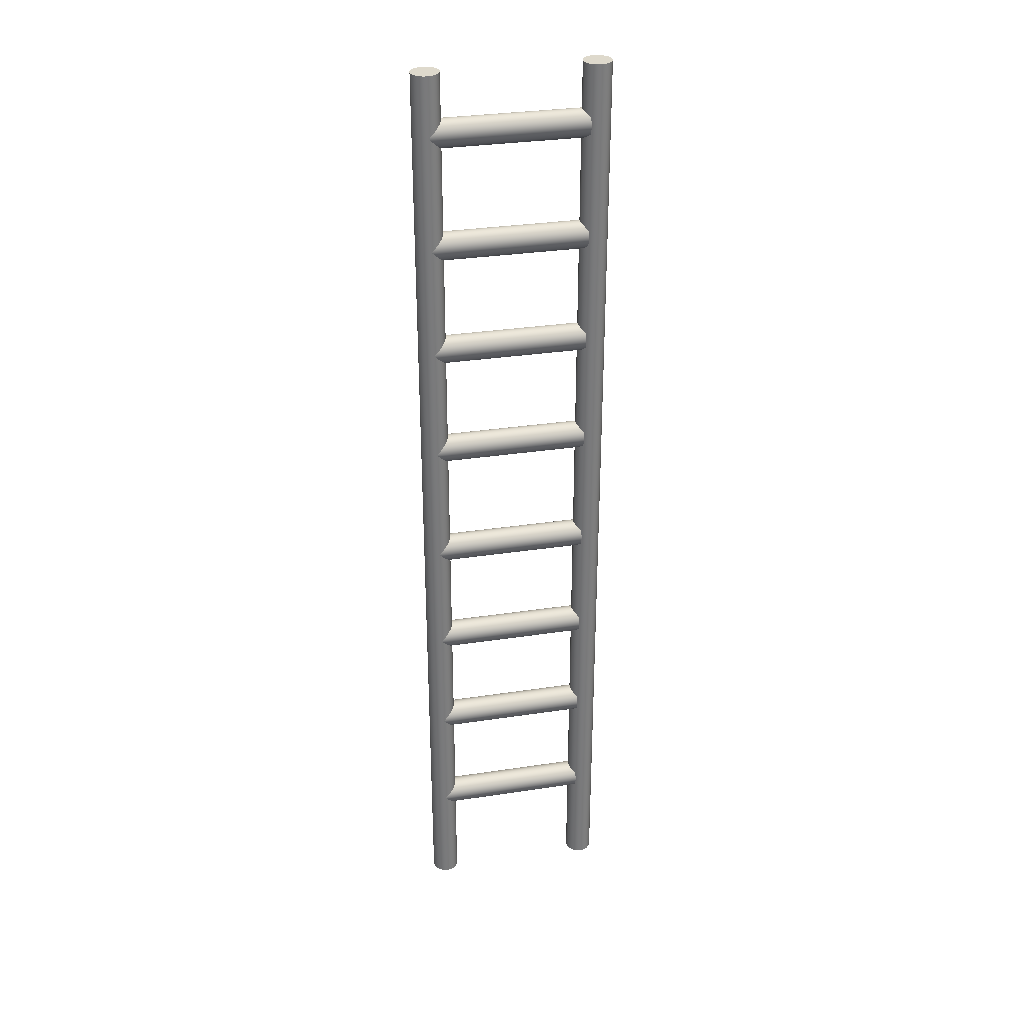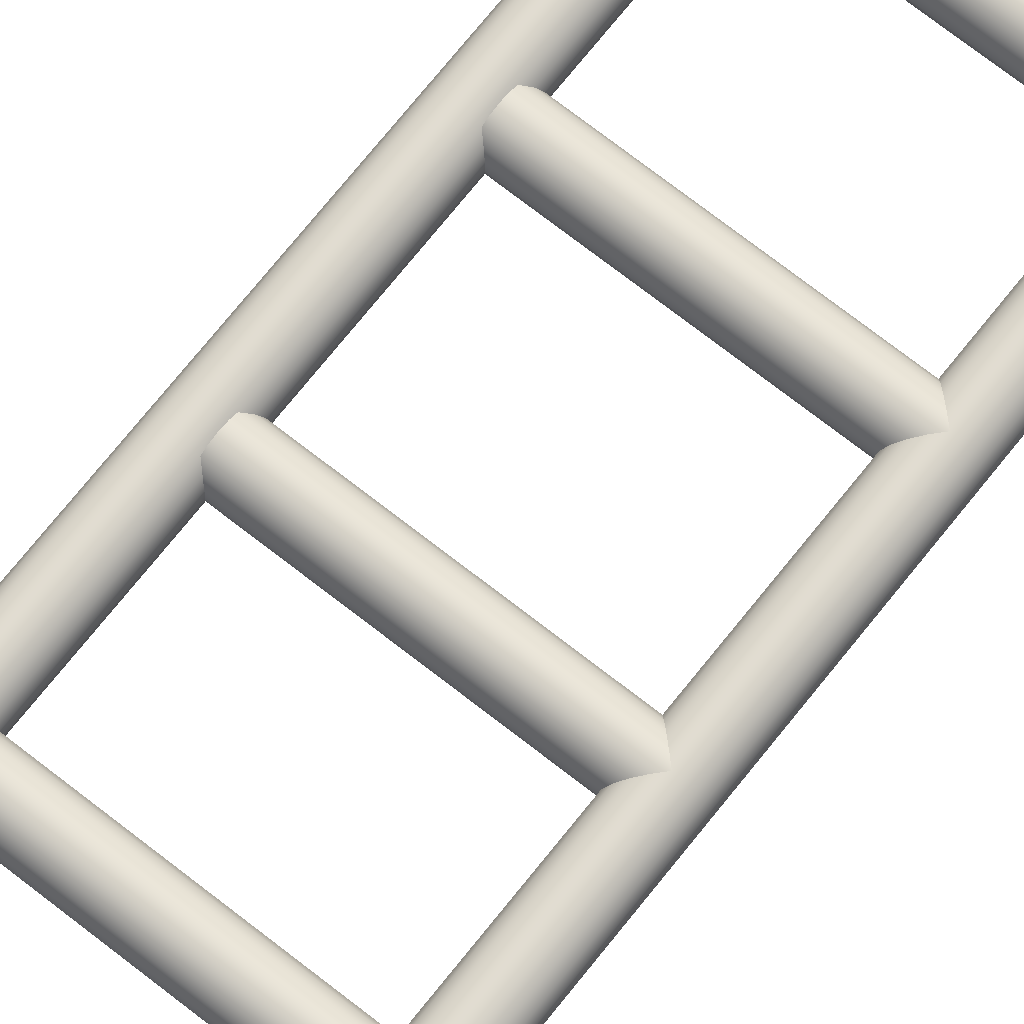
<metadata>
{"format":"obj","ext":"obj","renderer":"f3d","projection":"perspective","resolution":1024,"background":"white","views":[{"elev":32.2,"azim":168.0,"up":"+Y"},{"elev":70.6,"azim":38.3,"up":"+Z"}]}
</metadata>
<code>
g default
v 6.743 2.232 -4.482
v 6.743 2.213 -4.52
v 6.743 2.183 -4.549
v 6.743 2.146 -4.568
v 6.743 2.104 -4.575
v 6.743 2.063 -4.568
v 6.743 2.026 -4.549
v 6.743 1.996 -4.52
v 6.743 1.977 -4.482
v 6.743 1.97 -4.441
v 6.743 1.977 -4.399
v 6.743 1.996 -4.362
v 6.743 2.026 -4.332
v 6.743 2.063 -4.313
v 6.743 2.104 -4.307
v 6.743 2.146 -4.313
v 6.743 2.183 -4.332
v 6.743 2.213 -4.362
v 6.743 2.232 -4.399
v 6.743 2.239 -4.441
v 5.256 2.232 -4.482
v 5.256 2.213 -4.52
v 5.256 2.183 -4.549
v 5.256 2.146 -4.568
v 5.256 2.104 -4.575
v 5.256 2.063 -4.568
v 5.256 2.026 -4.549
v 5.256 1.996 -4.52
v 5.256 1.977 -4.482
v 5.256 1.97 -4.441
v 5.256 1.977 -4.399
v 5.256 1.996 -4.362
v 5.256 2.026 -4.332
v 5.256 2.063 -4.313
v 5.256 2.104 -4.307
v 5.256 2.146 -4.313
v 5.256 2.183 -4.332
v 5.256 2.213 -4.362
v 5.256 2.232 -4.399
v 5.256 2.239 -4.441
v 6.743 2.104 -4.441
v 5.256 2.104 -4.441
g pCylinder12
f 1 2 22 21
f 2 3 23 22
f 3 4 24 23
f 4 5 25 24
f 5 6 26 25
f 6 7 27 26
f 7 8 28 27
f 8 9 29 28
f 9 10 30 29
f 10 11 31 30
f 11 12 32 31
f 12 13 33 32
f 13 14 34 33
f 14 15 35 34
f 15 16 36 35
f 16 17 37 36
f 17 18 38 37
f 18 19 39 38
f 19 20 40 39
f 20 1 21 40
f 2 1 41
f 3 2 41
f 4 3 41
f 5 4 41
f 6 5 41
f 7 6 41
f 8 7 41
f 9 8 41
f 10 9 41
f 11 10 41
f 12 11 41
f 13 12 41
f 14 13 41
f 15 14 41
f 16 15 41
f 17 16 41
f 18 17 41
f 19 18 41
f 20 19 41
f 1 20 41
f 21 22 42
f 22 23 42
f 23 24 42
f 24 25 42
f 25 26 42
f 26 27 42
f 27 28 42
f 28 29 42
f 29 30 42
f 30 31 42
f 31 32 42
f 32 33 42
f 33 34 42
f 34 35 42
f 35 36 42
f 36 37 42
f 37 38 42
f 38 39 42
f 39 40 42
f 40 21 42
g default
v 6.872 -0.06521 -4.482
v 6.853 -0.06521 -4.52
v 6.823 -0.06521 -4.549
v 6.785 -0.06521 -4.568
v 6.744 -0.06521 -4.575
v 6.703 -0.06521 -4.568
v 6.665 -0.06521 -4.549
v 6.635 -0.06521 -4.52
v 6.616 -0.06521 -4.482
v 6.61 -0.06521 -4.441
v 6.616 -0.06521 -4.399
v 6.635 -0.06521 -4.362
v 6.665 -0.06521 -4.332
v 6.703 -0.06521 -4.313
v 6.744 -0.06521 -4.307
v 6.785 -0.06521 -4.313
v 6.823 -0.06521 -4.332
v 6.853 -0.06521 -4.362
v 6.872 -0.06521 -4.399
v 6.878 -0.06521 -4.441
v 6.872 9.254 -4.482
v 6.853 9.254 -4.52
v 6.823 9.254 -4.549
v 6.785 9.254 -4.568
v 6.744 9.254 -4.575
v 6.703 9.254 -4.568
v 6.665 9.254 -4.549
v 6.635 9.254 -4.52
v 6.616 9.254 -4.482
v 6.61 9.254 -4.441
v 6.616 9.254 -4.399
v 6.635 9.254 -4.362
v 6.665 9.254 -4.332
v 6.703 9.254 -4.313
v 6.744 9.254 -4.307
v 6.785 9.254 -4.313
v 6.823 9.254 -4.332
v 6.853 9.254 -4.362
v 6.872 9.254 -4.399
v 6.878 9.254 -4.441
v 6.744 -0.06521 -4.441
v 6.744 9.254 -4.441
g pCylinder10
f 43 44 64 63
f 44 45 65 64
f 45 46 66 65
f 46 47 67 66
f 47 48 68 67
f 48 49 69 68
f 49 50 70 69
f 50 51 71 70
f 51 52 72 71
f 52 53 73 72
f 53 54 74 73
f 54 55 75 74
f 55 56 76 75
f 56 57 77 76
f 57 58 78 77
f 58 59 79 78
f 59 60 80 79
f 60 61 81 80
f 61 62 82 81
f 62 43 63 82
f 44 43 83
f 45 44 83
f 46 45 83
f 47 46 83
f 48 47 83
f 49 48 83
f 50 49 83
f 51 50 83
f 52 51 83
f 53 52 83
f 54 53 83
f 55 54 83
f 56 55 83
f 57 56 83
f 58 57 83
f 59 58 83
f 60 59 83
f 61 60 83
f 62 61 83
f 43 62 83
f 63 64 84
f 64 65 84
f 65 66 84
f 66 67 84
f 67 68 84
f 68 69 84
f 69 70 84
f 70 71 84
f 71 72 84
f 72 73 84
f 73 74 84
f 74 75 84
f 75 76 84
f 76 77 84
f 77 78 84
f 78 79 84
f 79 80 84
f 80 81 84
f 81 82 84
f 82 63 84
g default
v 6.743 1.142 -4.482
v 6.743 1.123 -4.52
v 6.743 1.093 -4.549
v 6.743 1.056 -4.568
v 6.743 1.015 -4.575
v 6.743 0.9731 -4.568
v 6.743 0.9357 -4.549
v 6.743 0.906 -4.52
v 6.743 0.887 -4.482
v 6.743 0.8804 -4.441
v 6.743 0.887 -4.399
v 6.743 0.906 -4.362
v 6.743 0.9357 -4.332
v 6.743 0.9731 -4.313
v 6.743 1.015 -4.307
v 6.743 1.056 -4.313
v 6.743 1.093 -4.332
v 6.743 1.123 -4.362
v 6.743 1.142 -4.399
v 6.743 1.149 -4.441
v 5.256 1.142 -4.482
v 5.256 1.123 -4.52
v 5.256 1.093 -4.549
v 5.256 1.056 -4.568
v 5.256 1.015 -4.575
v 5.256 0.9731 -4.568
v 5.256 0.9357 -4.549
v 5.256 0.906 -4.52
v 5.256 0.887 -4.482
v 5.256 0.8804 -4.441
v 5.256 0.887 -4.399
v 5.256 0.906 -4.362
v 5.256 0.9357 -4.332
v 5.256 0.9731 -4.313
v 5.256 1.015 -4.307
v 5.256 1.056 -4.313
v 5.256 1.093 -4.332
v 5.256 1.123 -4.362
v 5.256 1.142 -4.399
v 5.256 1.149 -4.441
v 6.743 1.015 -4.441
v 5.256 1.015 -4.441
g pCylinder11
f 85 86 106 105
f 86 87 107 106
f 87 88 108 107
f 88 89 109 108
f 89 90 110 109
f 90 91 111 110
f 91 92 112 111
f 92 93 113 112
f 93 94 114 113
f 94 95 115 114
f 95 96 116 115
f 96 97 117 116
f 97 98 118 117
f 98 99 119 118
f 99 100 120 119
f 100 101 121 120
f 101 102 122 121
f 102 103 123 122
f 103 104 124 123
f 104 85 105 124
f 86 85 125
f 87 86 125
f 88 87 125
f 89 88 125
f 90 89 125
f 91 90 125
f 92 91 125
f 93 92 125
f 94 93 125
f 95 94 125
f 96 95 125
f 97 96 125
f 98 97 125
f 99 98 125
f 100 99 125
f 101 100 125
f 102 101 125
f 103 102 125
f 104 103 125
f 85 104 125
f 105 106 126
f 106 107 126
f 107 108 126
f 108 109 126
f 109 110 126
f 110 111 126
f 111 112 126
f 112 113 126
f 113 114 126
f 114 115 126
f 115 116 126
f 116 117 126
f 117 118 126
f 118 119 126
f 119 120 126
f 120 121 126
f 121 122 126
f 122 123 126
f 123 124 126
f 124 105 126
g default
v 6.743 4.389 -4.482
v 6.743 4.37 -4.52
v 6.743 4.34 -4.549
v 6.743 4.303 -4.568
v 6.743 4.261 -4.575
v 6.743 4.22 -4.568
v 6.743 4.182 -4.549
v 6.743 4.153 -4.52
v 6.743 4.134 -4.482
v 6.743 4.127 -4.441
v 6.743 4.134 -4.399
v 6.743 4.153 -4.362
v 6.743 4.182 -4.332
v 6.743 4.22 -4.313
v 6.743 4.261 -4.307
v 6.743 4.303 -4.313
v 6.743 4.34 -4.332
v 6.743 4.37 -4.362
v 6.743 4.389 -4.399
v 6.743 4.395 -4.441
v 5.256 4.389 -4.482
v 5.256 4.37 -4.52
v 5.256 4.34 -4.549
v 5.256 4.303 -4.568
v 5.256 4.261 -4.575
v 5.256 4.22 -4.568
v 5.256 4.182 -4.549
v 5.256 4.153 -4.52
v 5.256 4.134 -4.482
v 5.256 4.127 -4.441
v 5.256 4.134 -4.399
v 5.256 4.153 -4.362
v 5.256 4.182 -4.332
v 5.256 4.22 -4.313
v 5.256 4.261 -4.307
v 5.256 4.303 -4.313
v 5.256 4.34 -4.332
v 5.256 4.37 -4.362
v 5.256 4.389 -4.399
v 5.256 4.395 -4.441
v 6.743 4.261 -4.441
v 5.256 4.261 -4.441
g pCylinder13
f 127 128 148 147
f 128 129 149 148
f 129 130 150 149
f 130 131 151 150
f 131 132 152 151
f 132 133 153 152
f 133 134 154 153
f 134 135 155 154
f 135 136 156 155
f 136 137 157 156
f 137 138 158 157
f 138 139 159 158
f 139 140 160 159
f 140 141 161 160
f 141 142 162 161
f 142 143 163 162
f 143 144 164 163
f 144 145 165 164
f 145 146 166 165
f 146 127 147 166
f 128 127 167
f 129 128 167
f 130 129 167
f 131 130 167
f 132 131 167
f 133 132 167
f 134 133 167
f 135 134 167
f 136 135 167
f 137 136 167
f 138 137 167
f 139 138 167
f 140 139 167
f 141 140 167
f 142 141 167
f 143 142 167
f 144 143 167
f 145 144 167
f 146 145 167
f 127 146 167
f 147 148 168
f 148 149 168
f 149 150 168
f 150 151 168
f 151 152 168
f 152 153 168
f 153 154 168
f 154 155 168
f 155 156 168
f 156 157 168
f 157 158 168
f 158 159 168
f 159 160 168
f 160 161 168
f 161 162 168
f 162 163 168
f 163 164 168
f 164 165 168
f 165 166 168
f 166 147 168
g default
v 6.743 3.299 -4.482
v 6.743 3.28 -4.52
v 6.743 3.25 -4.549
v 6.743 3.213 -4.568
v 6.743 3.171 -4.575
v 6.743 3.13 -4.568
v 6.743 3.093 -4.549
v 6.743 3.063 -4.52
v 6.743 3.044 -4.482
v 6.743 3.037 -4.441
v 6.743 3.044 -4.399
v 6.743 3.063 -4.362
v 6.743 3.093 -4.332
v 6.743 3.13 -4.313
v 6.743 3.171 -4.307
v 6.743 3.213 -4.313
v 6.743 3.25 -4.332
v 6.743 3.28 -4.362
v 6.743 3.299 -4.399
v 6.743 3.306 -4.441
v 5.256 3.299 -4.482
v 5.256 3.28 -4.52
v 5.256 3.25 -4.549
v 5.256 3.213 -4.568
v 5.256 3.171 -4.575
v 5.256 3.13 -4.568
v 5.256 3.093 -4.549
v 5.256 3.063 -4.52
v 5.256 3.044 -4.482
v 5.256 3.037 -4.441
v 5.256 3.044 -4.399
v 5.256 3.063 -4.362
v 5.256 3.093 -4.332
v 5.256 3.13 -4.313
v 5.256 3.171 -4.307
v 5.256 3.213 -4.313
v 5.256 3.25 -4.332
v 5.256 3.28 -4.362
v 5.256 3.299 -4.399
v 5.256 3.306 -4.441
v 6.743 3.171 -4.441
v 5.256 3.171 -4.441
g pCylinder14
f 169 170 190 189
f 170 171 191 190
f 171 172 192 191
f 172 173 193 192
f 173 174 194 193
f 174 175 195 194
f 175 176 196 195
f 176 177 197 196
f 177 178 198 197
f 178 179 199 198
f 179 180 200 199
f 180 181 201 200
f 181 182 202 201
f 182 183 203 202
f 183 184 204 203
f 184 185 205 204
f 185 186 206 205
f 186 187 207 206
f 187 188 208 207
f 188 169 189 208
f 170 169 209
f 171 170 209
f 172 171 209
f 173 172 209
f 174 173 209
f 175 174 209
f 176 175 209
f 177 176 209
f 178 177 209
f 179 178 209
f 180 179 209
f 181 180 209
f 182 181 209
f 183 182 209
f 184 183 209
f 185 184 209
f 186 185 209
f 187 186 209
f 188 187 209
f 169 188 209
f 189 190 210
f 190 191 210
f 191 192 210
f 192 193 210
f 193 194 210
f 194 195 210
f 195 196 210
f 196 197 210
f 197 198 210
f 198 199 210
f 199 200 210
f 200 201 210
f 201 202 210
f 202 203 210
f 203 204 210
f 204 205 210
f 205 206 210
f 206 207 210
f 207 208 210
f 208 189 210
g default
v 5.307 -0.06521 -4.482
v 5.288 -0.06521 -4.52
v 5.258 -0.06521 -4.549
v 5.221 -0.06521 -4.568
v 5.179 -0.06521 -4.575
v 5.138 -0.06521 -4.568
v 5.1 -0.06521 -4.549
v 5.071 -0.06521 -4.52
v 5.052 -0.06521 -4.482
v 5.045 -0.06521 -4.441
v 5.052 -0.06521 -4.399
v 5.071 -0.06521 -4.362
v 5.1 -0.06521 -4.332
v 5.138 -0.06521 -4.313
v 5.179 -0.06521 -4.307
v 5.221 -0.06521 -4.313
v 5.258 -0.06521 -4.332
v 5.288 -0.06521 -4.362
v 5.307 -0.06521 -4.399
v 5.313 -0.06521 -4.441
v 5.307 9.254 -4.482
v 5.288 9.254 -4.52
v 5.258 9.254 -4.549
v 5.221 9.254 -4.568
v 5.179 9.254 -4.575
v 5.138 9.254 -4.568
v 5.1 9.254 -4.549
v 5.071 9.254 -4.52
v 5.052 9.254 -4.482
v 5.045 9.254 -4.441
v 5.052 9.254 -4.399
v 5.071 9.254 -4.362
v 5.1 9.254 -4.332
v 5.138 9.254 -4.313
v 5.179 9.254 -4.307
v 5.221 9.254 -4.313
v 5.258 9.254 -4.332
v 5.288 9.254 -4.362
v 5.307 9.254 -4.399
v 5.313 9.254 -4.441
v 5.179 -0.06521 -4.441
v 5.179 9.254 -4.441
g pCylinder9
f 211 212 232 231
f 212 213 233 232
f 213 214 234 233
f 214 215 235 234
f 215 216 236 235
f 216 217 237 236
f 217 218 238 237
f 218 219 239 238
f 219 220 240 239
f 220 221 241 240
f 221 222 242 241
f 222 223 243 242
f 223 224 244 243
f 224 225 245 244
f 225 226 246 245
f 226 227 247 246
f 227 228 248 247
f 228 229 249 248
f 229 230 250 249
f 230 211 231 250
f 212 211 251
f 213 212 251
f 214 213 251
f 215 214 251
f 216 215 251
f 217 216 251
f 218 217 251
f 219 218 251
f 220 219 251
f 221 220 251
f 222 221 251
f 223 222 251
f 224 223 251
f 225 224 251
f 226 225 251
f 227 226 251
f 228 227 251
f 229 228 251
f 230 229 251
f 211 230 251
f 231 232 252
f 232 233 252
f 233 234 252
f 234 235 252
f 235 236 252
f 236 237 252
f 237 238 252
f 238 239 252
f 239 240 252
f 240 241 252
f 241 242 252
f 242 243 252
f 243 244 252
f 244 245 252
f 245 246 252
f 246 247 252
f 247 248 252
f 248 249 252
f 249 250 252
f 250 231 252
g default
v 6.743 8.809 -4.482
v 6.743 8.79 -4.52
v 6.743 8.761 -4.549
v 6.743 8.723 -4.568
v 6.743 8.682 -4.575
v 6.743 8.64 -4.568
v 6.743 8.603 -4.549
v 6.743 8.573 -4.52
v 6.743 8.554 -4.482
v 6.743 8.548 -4.441
v 6.743 8.554 -4.399
v 6.743 8.573 -4.362
v 6.743 8.603 -4.332
v 6.743 8.64 -4.313
v 6.743 8.682 -4.307
v 6.743 8.723 -4.313
v 6.743 8.761 -4.332
v 6.743 8.79 -4.362
v 6.743 8.809 -4.399
v 6.743 8.816 -4.441
v 5.256 8.809 -4.482
v 5.256 8.79 -4.52
v 5.256 8.761 -4.549
v 5.256 8.723 -4.568
v 5.256 8.682 -4.575
v 5.256 8.64 -4.568
v 5.256 8.603 -4.549
v 5.256 8.573 -4.52
v 5.256 8.554 -4.482
v 5.256 8.548 -4.441
v 5.256 8.554 -4.399
v 5.256 8.573 -4.362
v 5.256 8.603 -4.332
v 5.256 8.64 -4.313
v 5.256 8.682 -4.307
v 5.256 8.723 -4.313
v 5.256 8.761 -4.332
v 5.256 8.79 -4.362
v 5.256 8.809 -4.399
v 5.256 8.816 -4.441
v 6.743 8.682 -4.441
v 5.256 8.682 -4.441
g pCylinder17
f 253 254 274 273
f 254 255 275 274
f 255 256 276 275
f 256 257 277 276
f 257 258 278 277
f 258 259 279 278
f 259 260 280 279
f 260 261 281 280
f 261 262 282 281
f 262 263 283 282
f 263 264 284 283
f 264 265 285 284
f 265 266 286 285
f 266 267 287 286
f 267 268 288 287
f 268 269 289 288
f 269 270 290 289
f 270 271 291 290
f 271 272 292 291
f 272 253 273 292
f 254 253 293
f 255 254 293
f 256 255 293
f 257 256 293
f 258 257 293
f 259 258 293
f 260 259 293
f 261 260 293
f 262 261 293
f 263 262 293
f 264 263 293
f 265 264 293
f 266 265 293
f 267 266 293
f 268 267 293
f 269 268 293
f 270 269 293
f 271 270 293
f 272 271 293
f 253 272 293
f 273 274 294
f 274 275 294
f 275 276 294
f 276 277 294
f 277 278 294
f 278 279 294
f 279 280 294
f 280 281 294
f 281 282 294
f 282 283 294
f 283 284 294
f 284 285 294
f 285 286 294
f 286 287 294
f 287 288 294
f 288 289 294
f 289 290 294
f 290 291 294
f 291 292 294
f 292 273 294
g default
v 6.743 7.72 -4.482
v 6.743 7.701 -4.52
v 6.743 7.671 -4.549
v 6.743 7.634 -4.568
v 6.743 7.592 -4.575
v 6.743 7.551 -4.568
v 6.743 7.513 -4.549
v 6.743 7.484 -4.52
v 6.743 7.464 -4.482
v 6.743 7.458 -4.441
v 6.743 7.464 -4.399
v 6.743 7.484 -4.362
v 6.743 7.513 -4.332
v 6.743 7.551 -4.313
v 6.743 7.592 -4.307
v 6.743 7.634 -4.313
v 6.743 7.671 -4.332
v 6.743 7.701 -4.362
v 6.743 7.72 -4.399
v 6.743 7.726 -4.441
v 5.256 7.72 -4.482
v 5.256 7.701 -4.52
v 5.256 7.671 -4.549
v 5.256 7.634 -4.568
v 5.256 7.592 -4.575
v 5.256 7.551 -4.568
v 5.256 7.513 -4.549
v 5.256 7.484 -4.52
v 5.256 7.464 -4.482
v 5.256 7.458 -4.441
v 5.256 7.464 -4.399
v 5.256 7.484 -4.362
v 5.256 7.513 -4.332
v 5.256 7.551 -4.313
v 5.256 7.592 -4.307
v 5.256 7.634 -4.313
v 5.256 7.671 -4.332
v 5.256 7.701 -4.362
v 5.256 7.72 -4.399
v 5.256 7.726 -4.441
v 6.743 7.592 -4.441
v 5.256 7.592 -4.441
g pCylinder18
f 295 296 316 315
f 296 297 317 316
f 297 298 318 317
f 298 299 319 318
f 299 300 320 319
f 300 301 321 320
f 301 302 322 321
f 302 303 323 322
f 303 304 324 323
f 304 305 325 324
f 305 306 326 325
f 306 307 327 326
f 307 308 328 327
f 308 309 329 328
f 309 310 330 329
f 310 311 331 330
f 311 312 332 331
f 312 313 333 332
f 313 314 334 333
f 314 295 315 334
f 296 295 335
f 297 296 335
f 298 297 335
f 299 298 335
f 300 299 335
f 301 300 335
f 302 301 335
f 303 302 335
f 304 303 335
f 305 304 335
f 306 305 335
f 307 306 335
f 308 307 335
f 309 308 335
f 310 309 335
f 311 310 335
f 312 311 335
f 313 312 335
f 314 313 335
f 295 314 335
f 315 316 336
f 316 317 336
f 317 318 336
f 318 319 336
f 319 320 336
f 320 321 336
f 321 322 336
f 322 323 336
f 323 324 336
f 324 325 336
f 325 326 336
f 326 327 336
f 327 328 336
f 328 329 336
f 329 330 336
f 330 331 336
f 331 332 336
f 332 333 336
f 333 334 336
f 334 315 336
g default
v 6.743 6.653 -4.482
v 6.743 6.634 -4.52
v 6.743 6.604 -4.549
v 6.743 6.566 -4.568
v 6.743 6.525 -4.575
v 6.743 6.484 -4.568
v 6.743 6.446 -4.549
v 6.743 6.417 -4.52
v 6.743 6.397 -4.482
v 6.743 6.391 -4.441
v 6.743 6.397 -4.399
v 6.743 6.417 -4.362
v 6.743 6.446 -4.332
v 6.743 6.484 -4.313
v 6.743 6.525 -4.307
v 6.743 6.566 -4.313
v 6.743 6.604 -4.332
v 6.743 6.634 -4.362
v 6.743 6.653 -4.399
v 6.743 6.659 -4.441
v 5.256 6.653 -4.482
v 5.256 6.634 -4.52
v 5.256 6.604 -4.549
v 5.256 6.566 -4.568
v 5.256 6.525 -4.575
v 5.256 6.484 -4.568
v 5.256 6.446 -4.549
v 5.256 6.417 -4.52
v 5.256 6.397 -4.482
v 5.256 6.391 -4.441
v 5.256 6.397 -4.399
v 5.256 6.417 -4.362
v 5.256 6.446 -4.332
v 5.256 6.484 -4.313
v 5.256 6.525 -4.307
v 5.256 6.566 -4.313
v 5.256 6.604 -4.332
v 5.256 6.634 -4.362
v 5.256 6.653 -4.399
v 5.256 6.659 -4.441
v 6.743 6.525 -4.441
v 5.256 6.525 -4.441
g pCylinder15
f 337 338 358 357
f 338 339 359 358
f 339 340 360 359
f 340 341 361 360
f 341 342 362 361
f 342 343 363 362
f 343 344 364 363
f 344 345 365 364
f 345 346 366 365
f 346 347 367 366
f 347 348 368 367
f 348 349 369 368
f 349 350 370 369
f 350 351 371 370
f 351 352 372 371
f 352 353 373 372
f 353 354 374 373
f 354 355 375 374
f 355 356 376 375
f 356 337 357 376
f 338 337 377
f 339 338 377
f 340 339 377
f 341 340 377
f 342 341 377
f 343 342 377
f 344 343 377
f 345 344 377
f 346 345 377
f 347 346 377
f 348 347 377
f 349 348 377
f 350 349 377
f 351 350 377
f 352 351 377
f 353 352 377
f 354 353 377
f 355 354 377
f 356 355 377
f 337 356 377
f 357 358 378
f 358 359 378
f 359 360 378
f 360 361 378
f 361 362 378
f 362 363 378
f 363 364 378
f 364 365 378
f 365 366 378
f 366 367 378
f 367 368 378
f 368 369 378
f 369 370 378
f 370 371 378
f 371 372 378
f 372 373 378
f 373 374 378
f 374 375 378
f 375 376 378
f 376 357 378
g default
v 6.743 5.563 -4.482
v 6.743 5.544 -4.52
v 6.743 5.514 -4.549
v 6.743 5.477 -4.568
v 6.743 5.435 -4.575
v 6.743 5.394 -4.568
v 6.743 5.356 -4.549
v 6.743 5.327 -4.52
v 6.743 5.308 -4.482
v 6.743 5.301 -4.441
v 6.743 5.308 -4.399
v 6.743 5.327 -4.362
v 6.743 5.356 -4.332
v 6.743 5.394 -4.313
v 6.743 5.435 -4.307
v 6.743 5.477 -4.313
v 6.743 5.514 -4.332
v 6.743 5.544 -4.362
v 6.743 5.563 -4.399
v 6.743 5.569 -4.441
v 5.256 5.563 -4.482
v 5.256 5.544 -4.52
v 5.256 5.514 -4.549
v 5.256 5.477 -4.568
v 5.256 5.435 -4.575
v 5.256 5.394 -4.568
v 5.256 5.356 -4.549
v 5.256 5.327 -4.52
v 5.256 5.308 -4.482
v 5.256 5.301 -4.441
v 5.256 5.308 -4.399
v 5.256 5.327 -4.362
v 5.256 5.356 -4.332
v 5.256 5.394 -4.313
v 5.256 5.435 -4.307
v 5.256 5.477 -4.313
v 5.256 5.514 -4.332
v 5.256 5.544 -4.362
v 5.256 5.563 -4.399
v 5.256 5.569 -4.441
v 6.743 5.435 -4.441
v 5.256 5.435 -4.441
g pCylinder16
f 379 380 400 399
f 380 381 401 400
f 381 382 402 401
f 382 383 403 402
f 383 384 404 403
f 384 385 405 404
f 385 386 406 405
f 386 387 407 406
f 387 388 408 407
f 388 389 409 408
f 389 390 410 409
f 390 391 411 410
f 391 392 412 411
f 392 393 413 412
f 393 394 414 413
f 394 395 415 414
f 395 396 416 415
f 396 397 417 416
f 397 398 418 417
f 398 379 399 418
f 380 379 419
f 381 380 419
f 382 381 419
f 383 382 419
f 384 383 419
f 385 384 419
f 386 385 419
f 387 386 419
f 388 387 419
f 389 388 419
f 390 389 419
f 391 390 419
f 392 391 419
f 393 392 419
f 394 393 419
f 395 394 419
f 396 395 419
f 397 396 419
f 398 397 419
f 379 398 419
f 399 400 420
f 400 401 420
f 401 402 420
f 402 403 420
f 403 404 420
f 404 405 420
f 405 406 420
f 406 407 420
f 407 408 420
f 408 409 420
f 409 410 420
f 410 411 420
f 411 412 420
f 412 413 420
f 413 414 420
f 414 415 420
f 415 416 420
f 416 417 420
f 417 418 420
f 418 399 420

</code>
